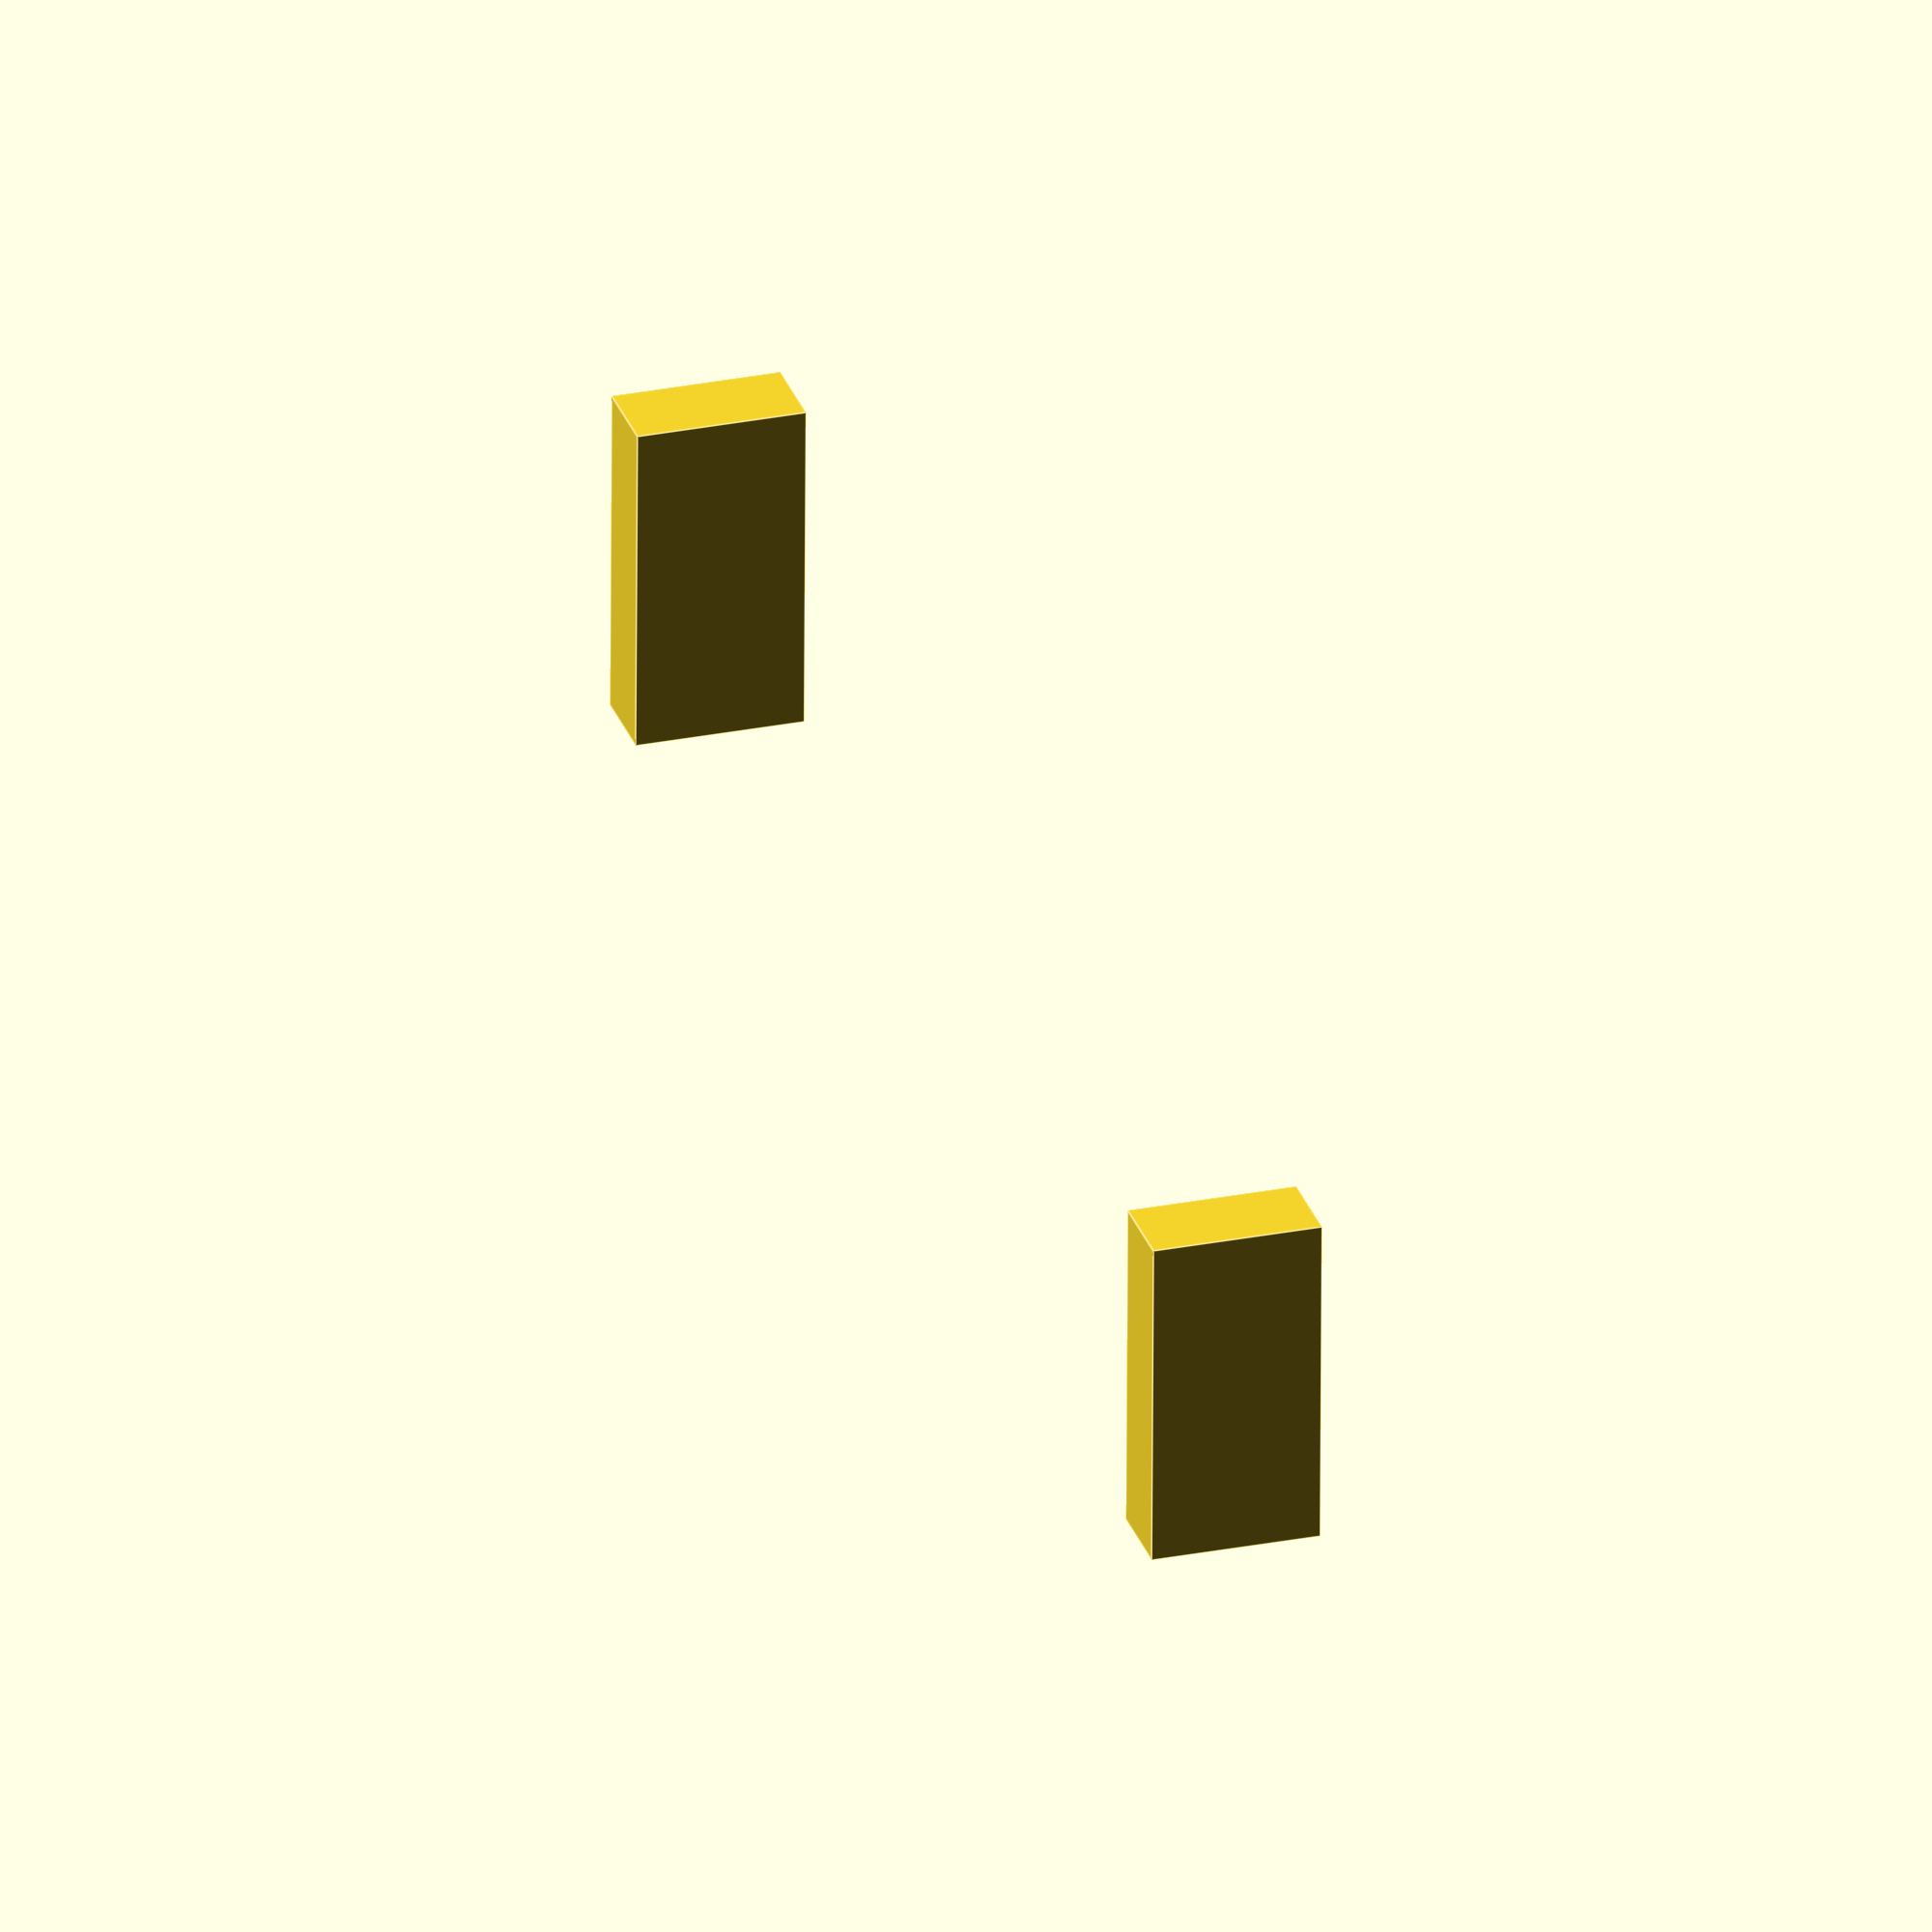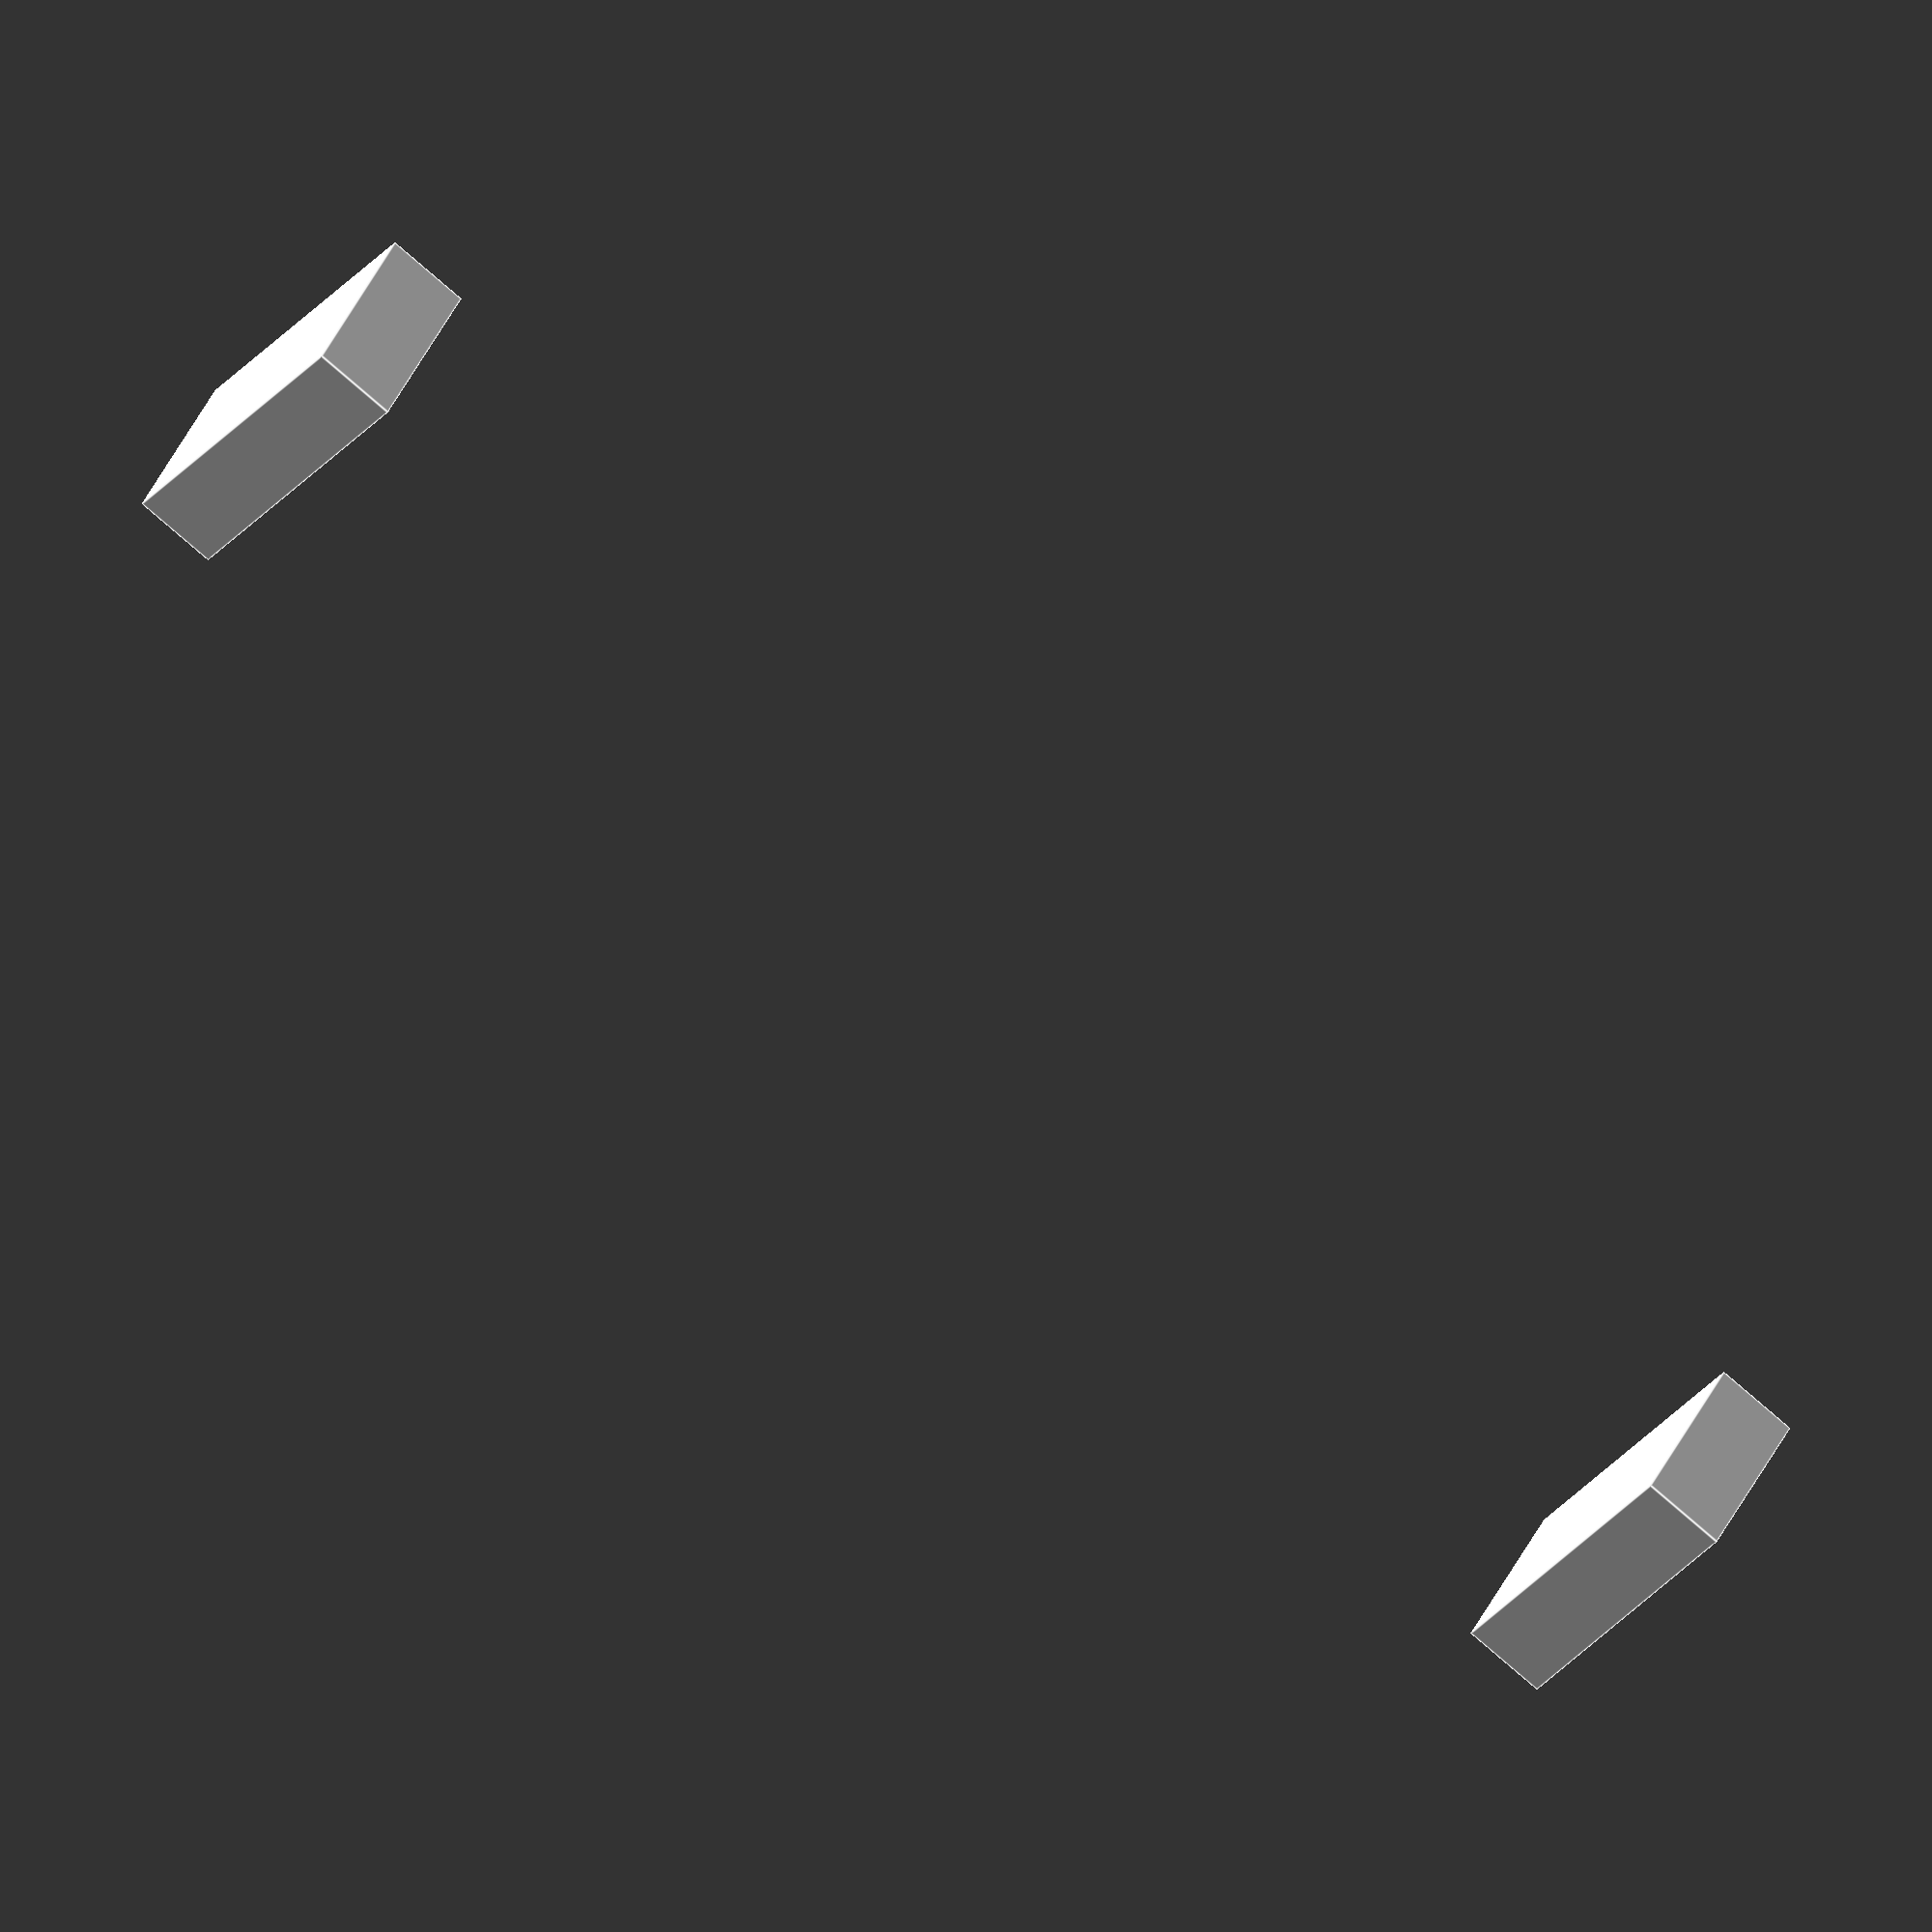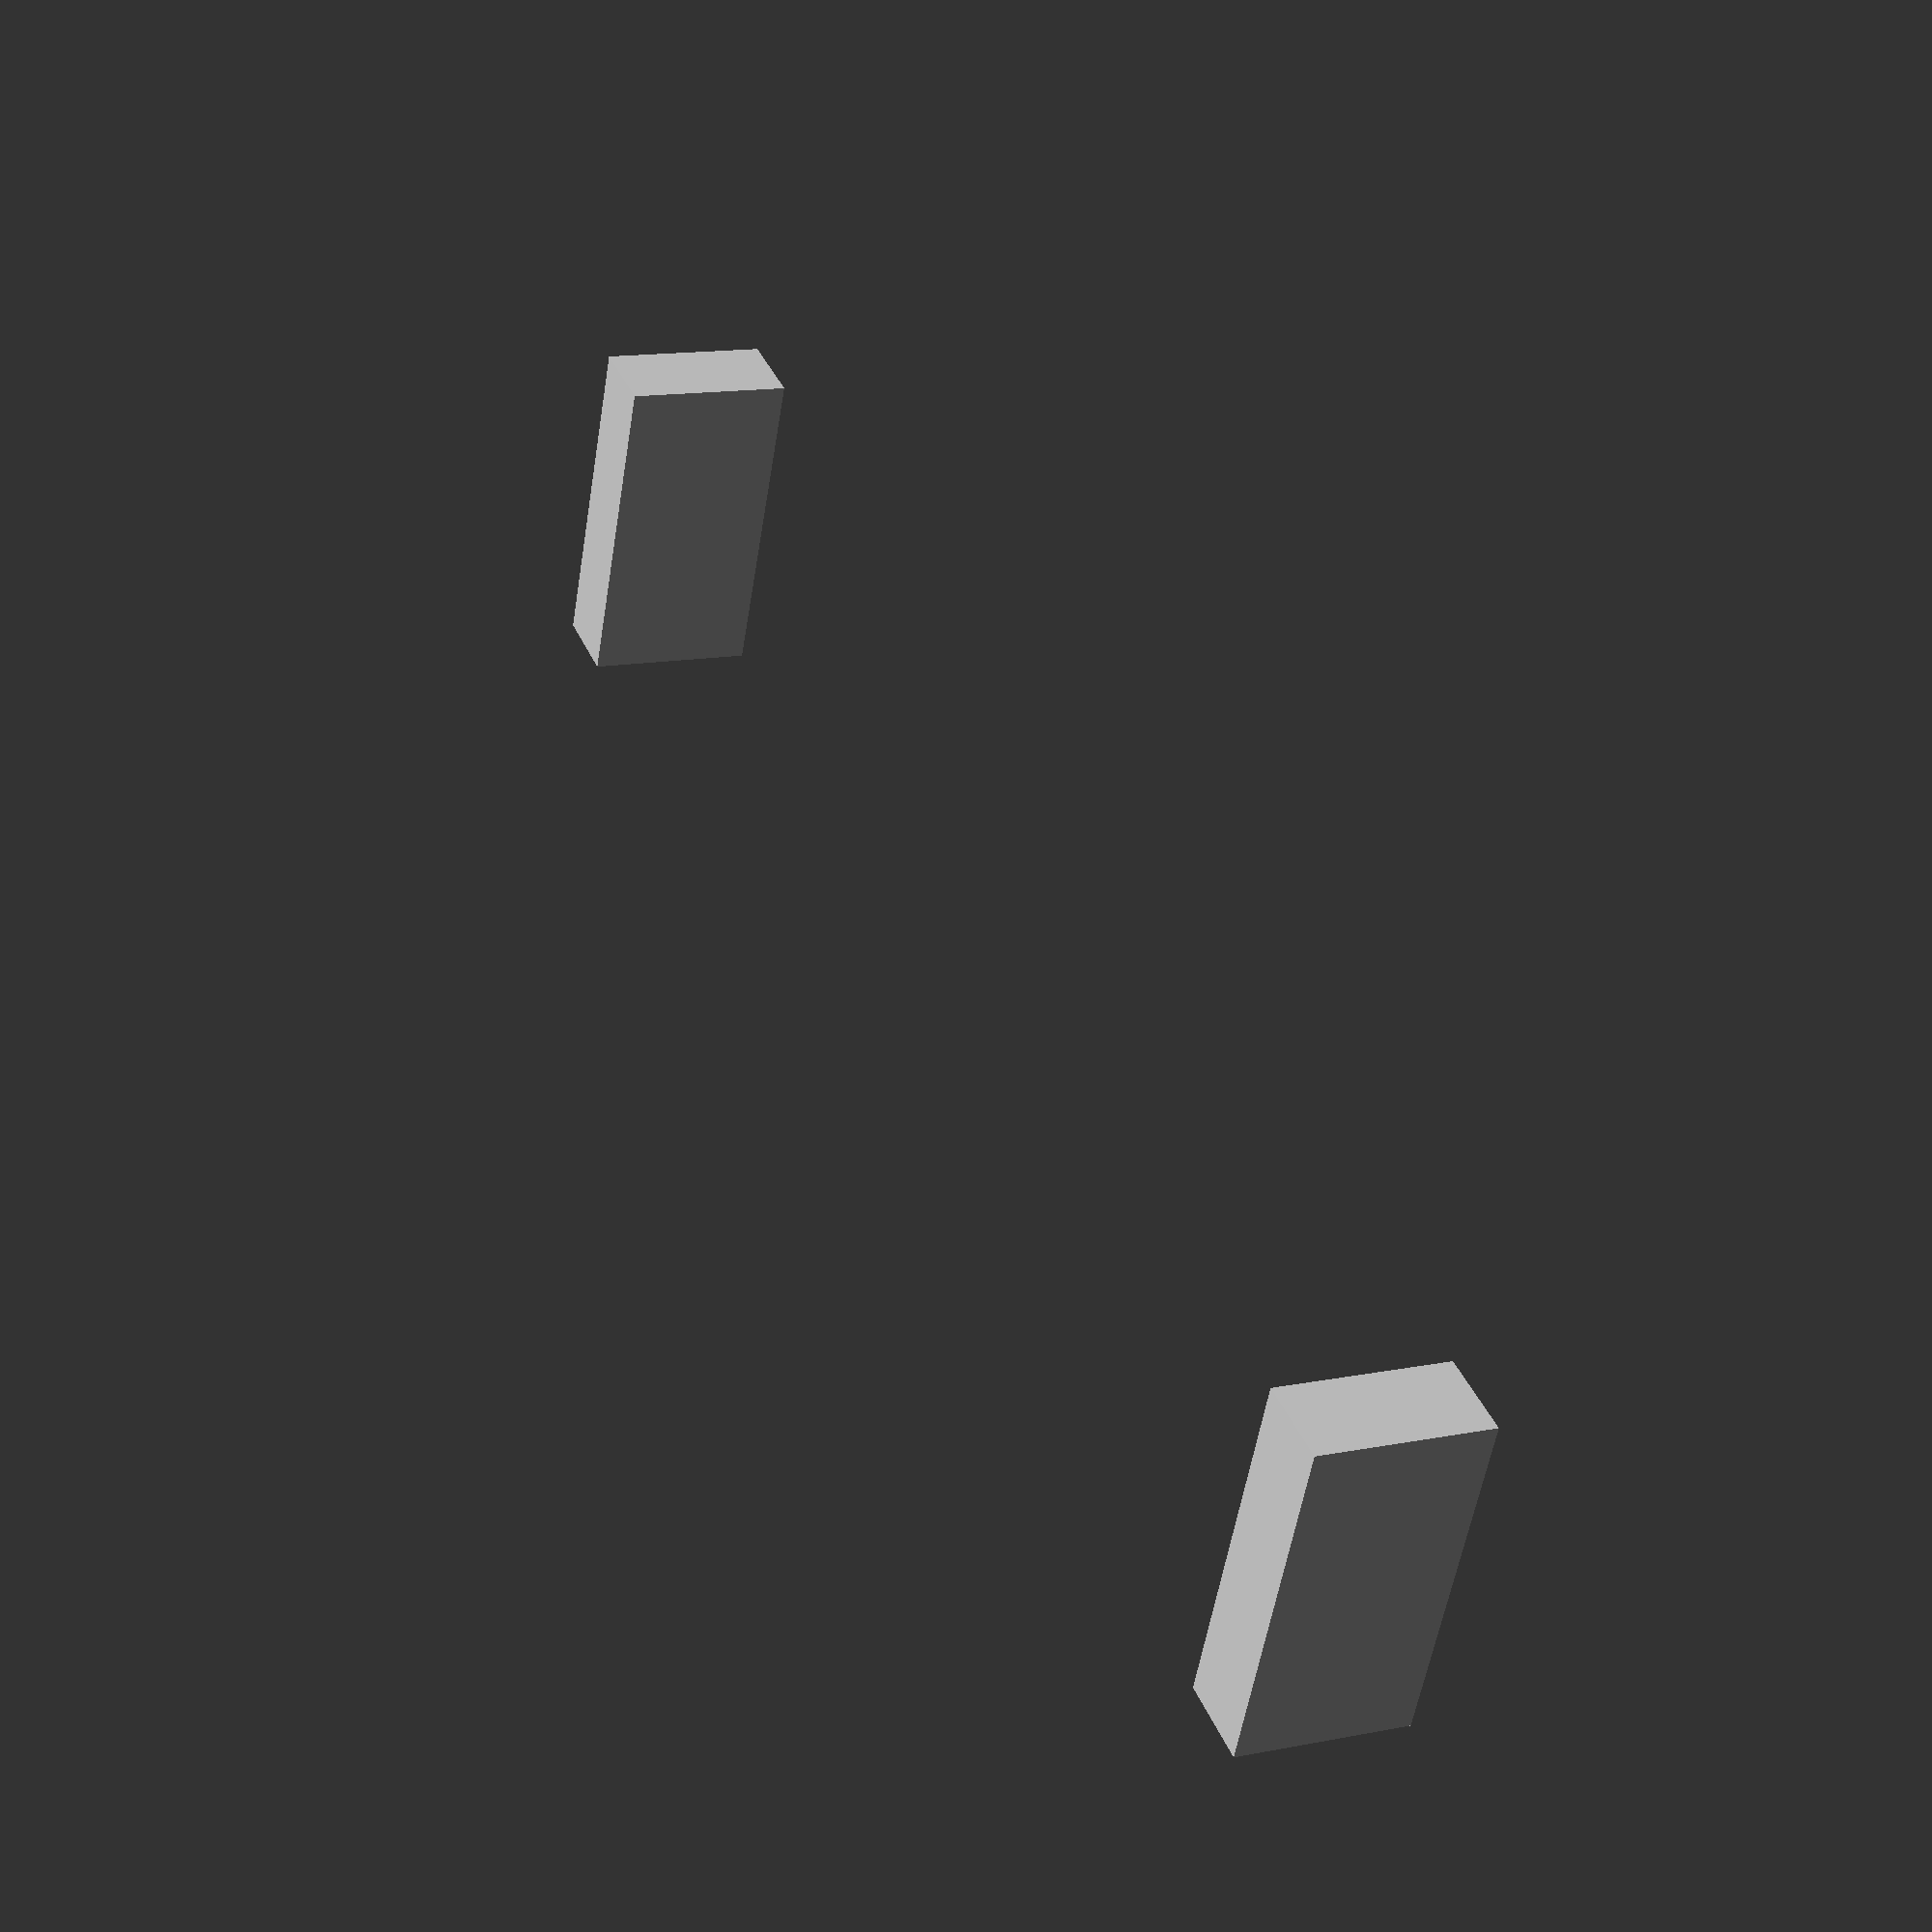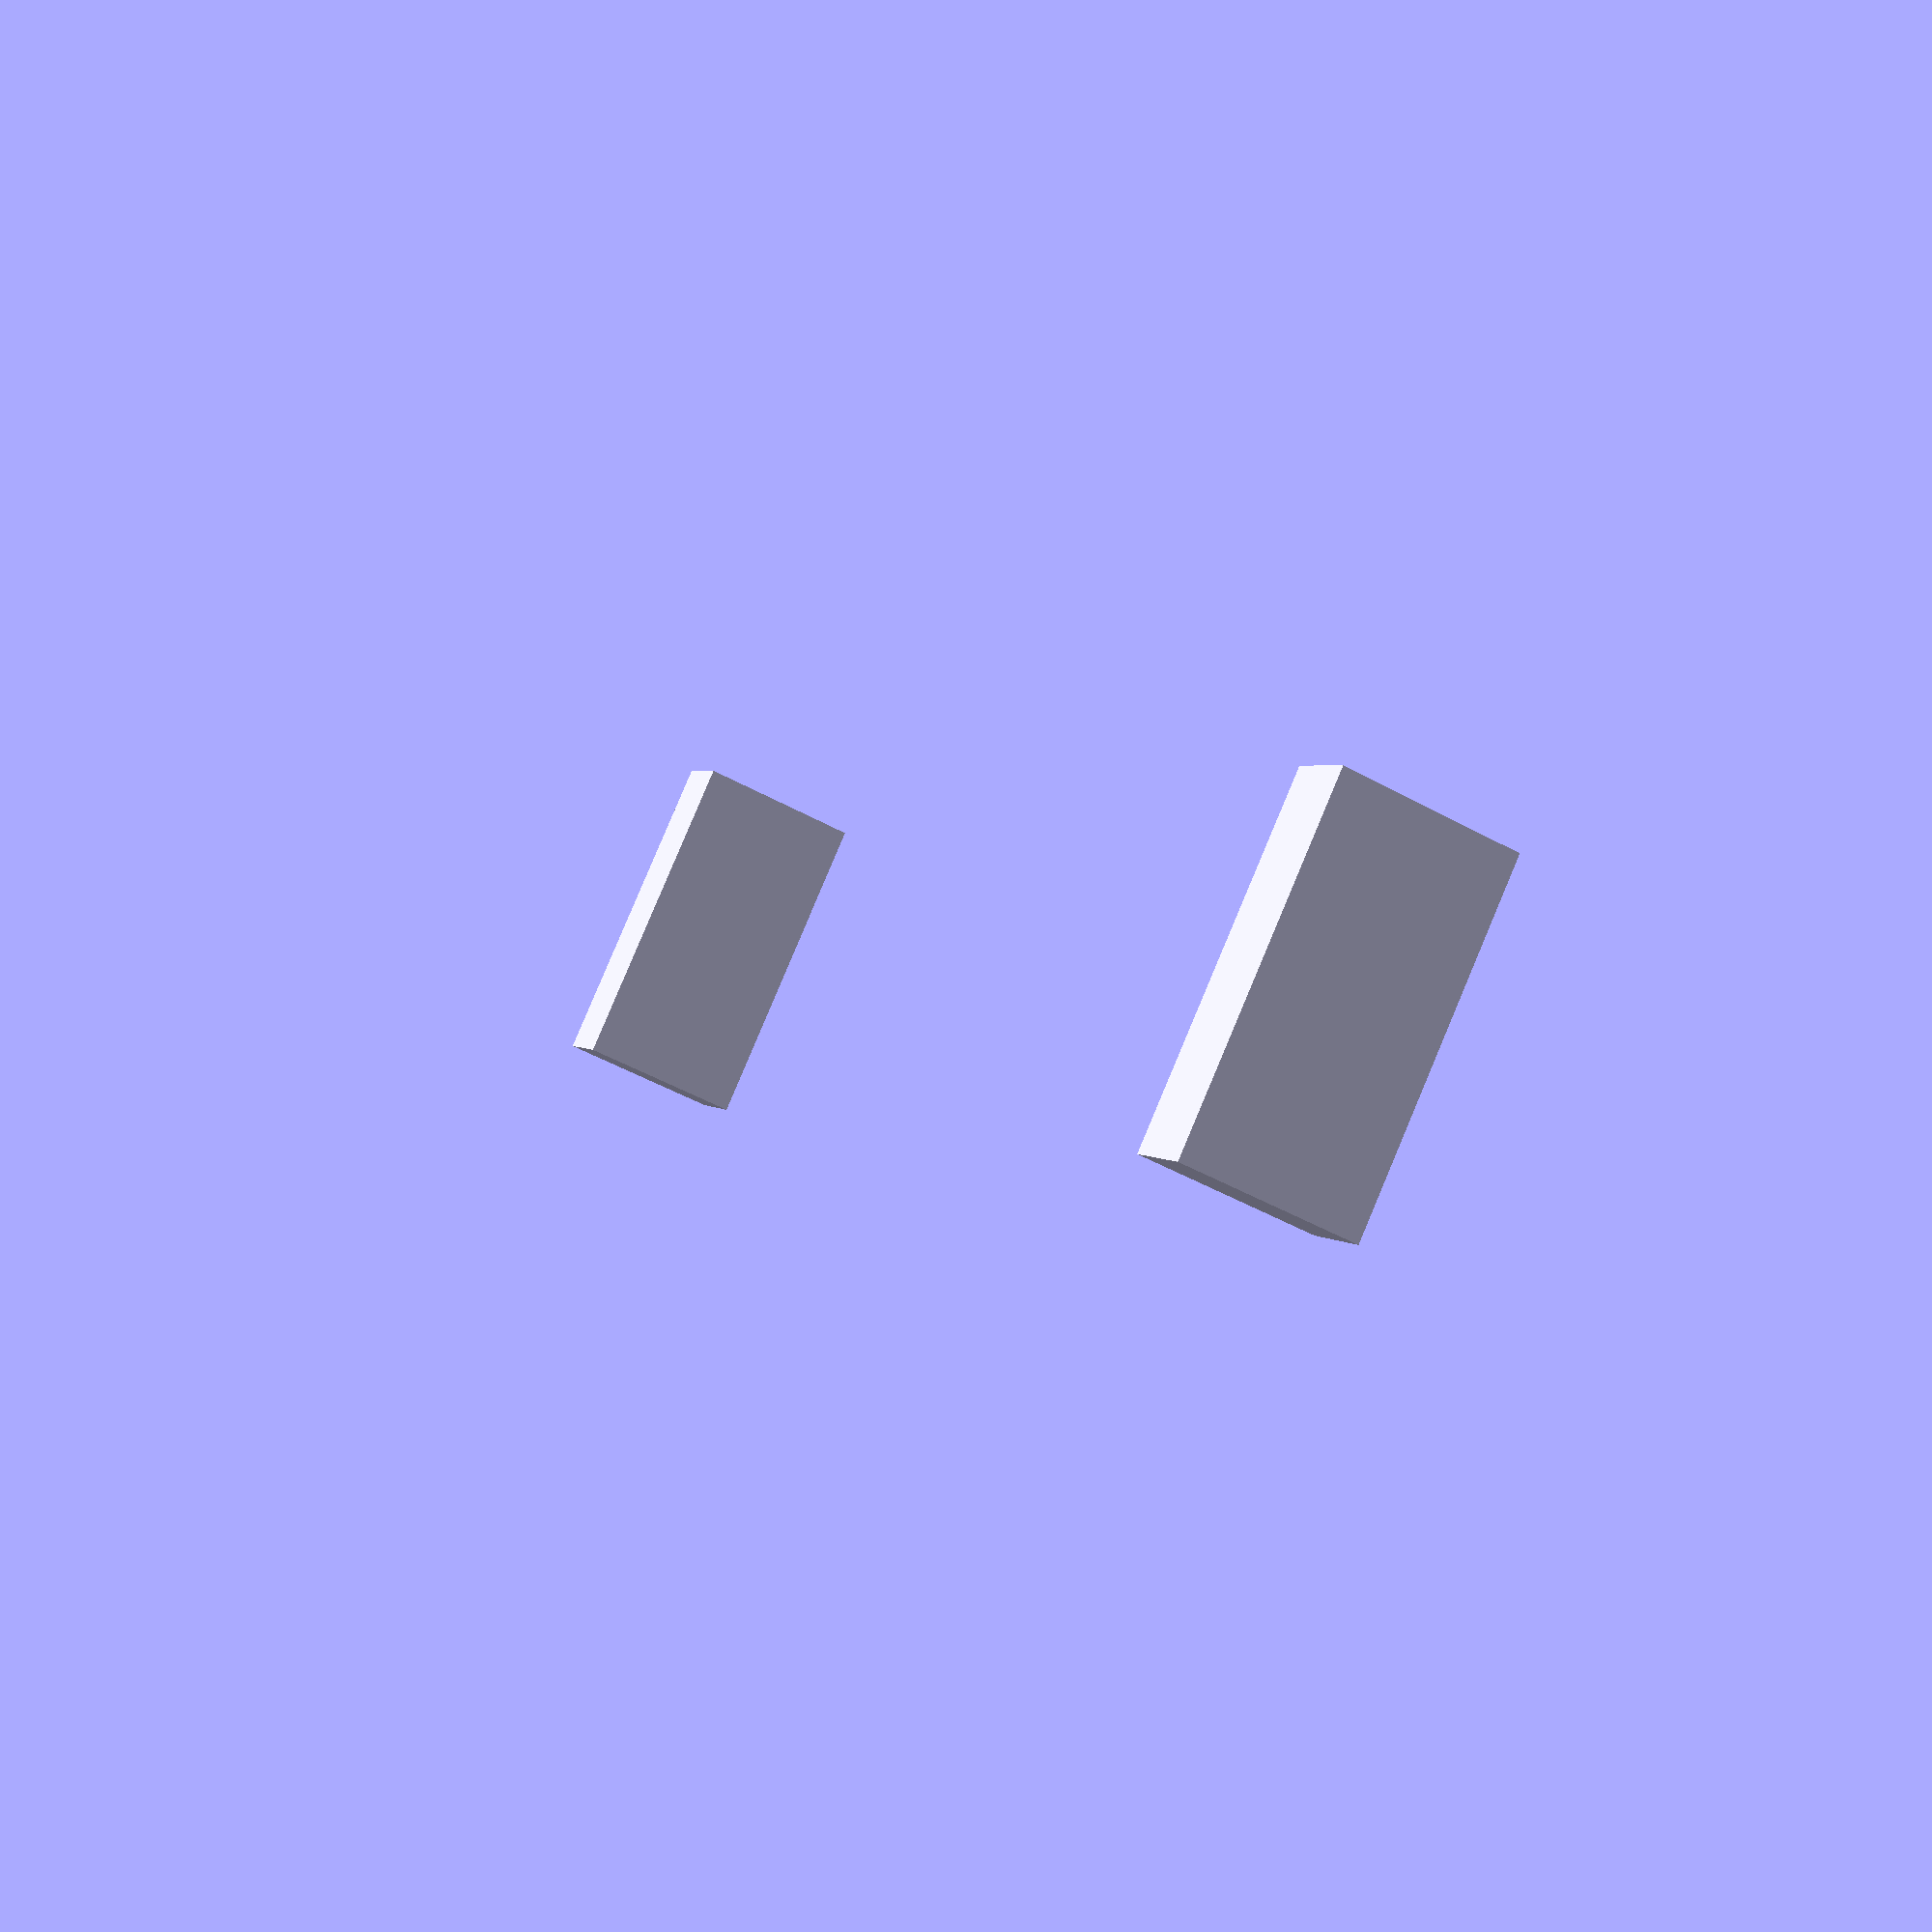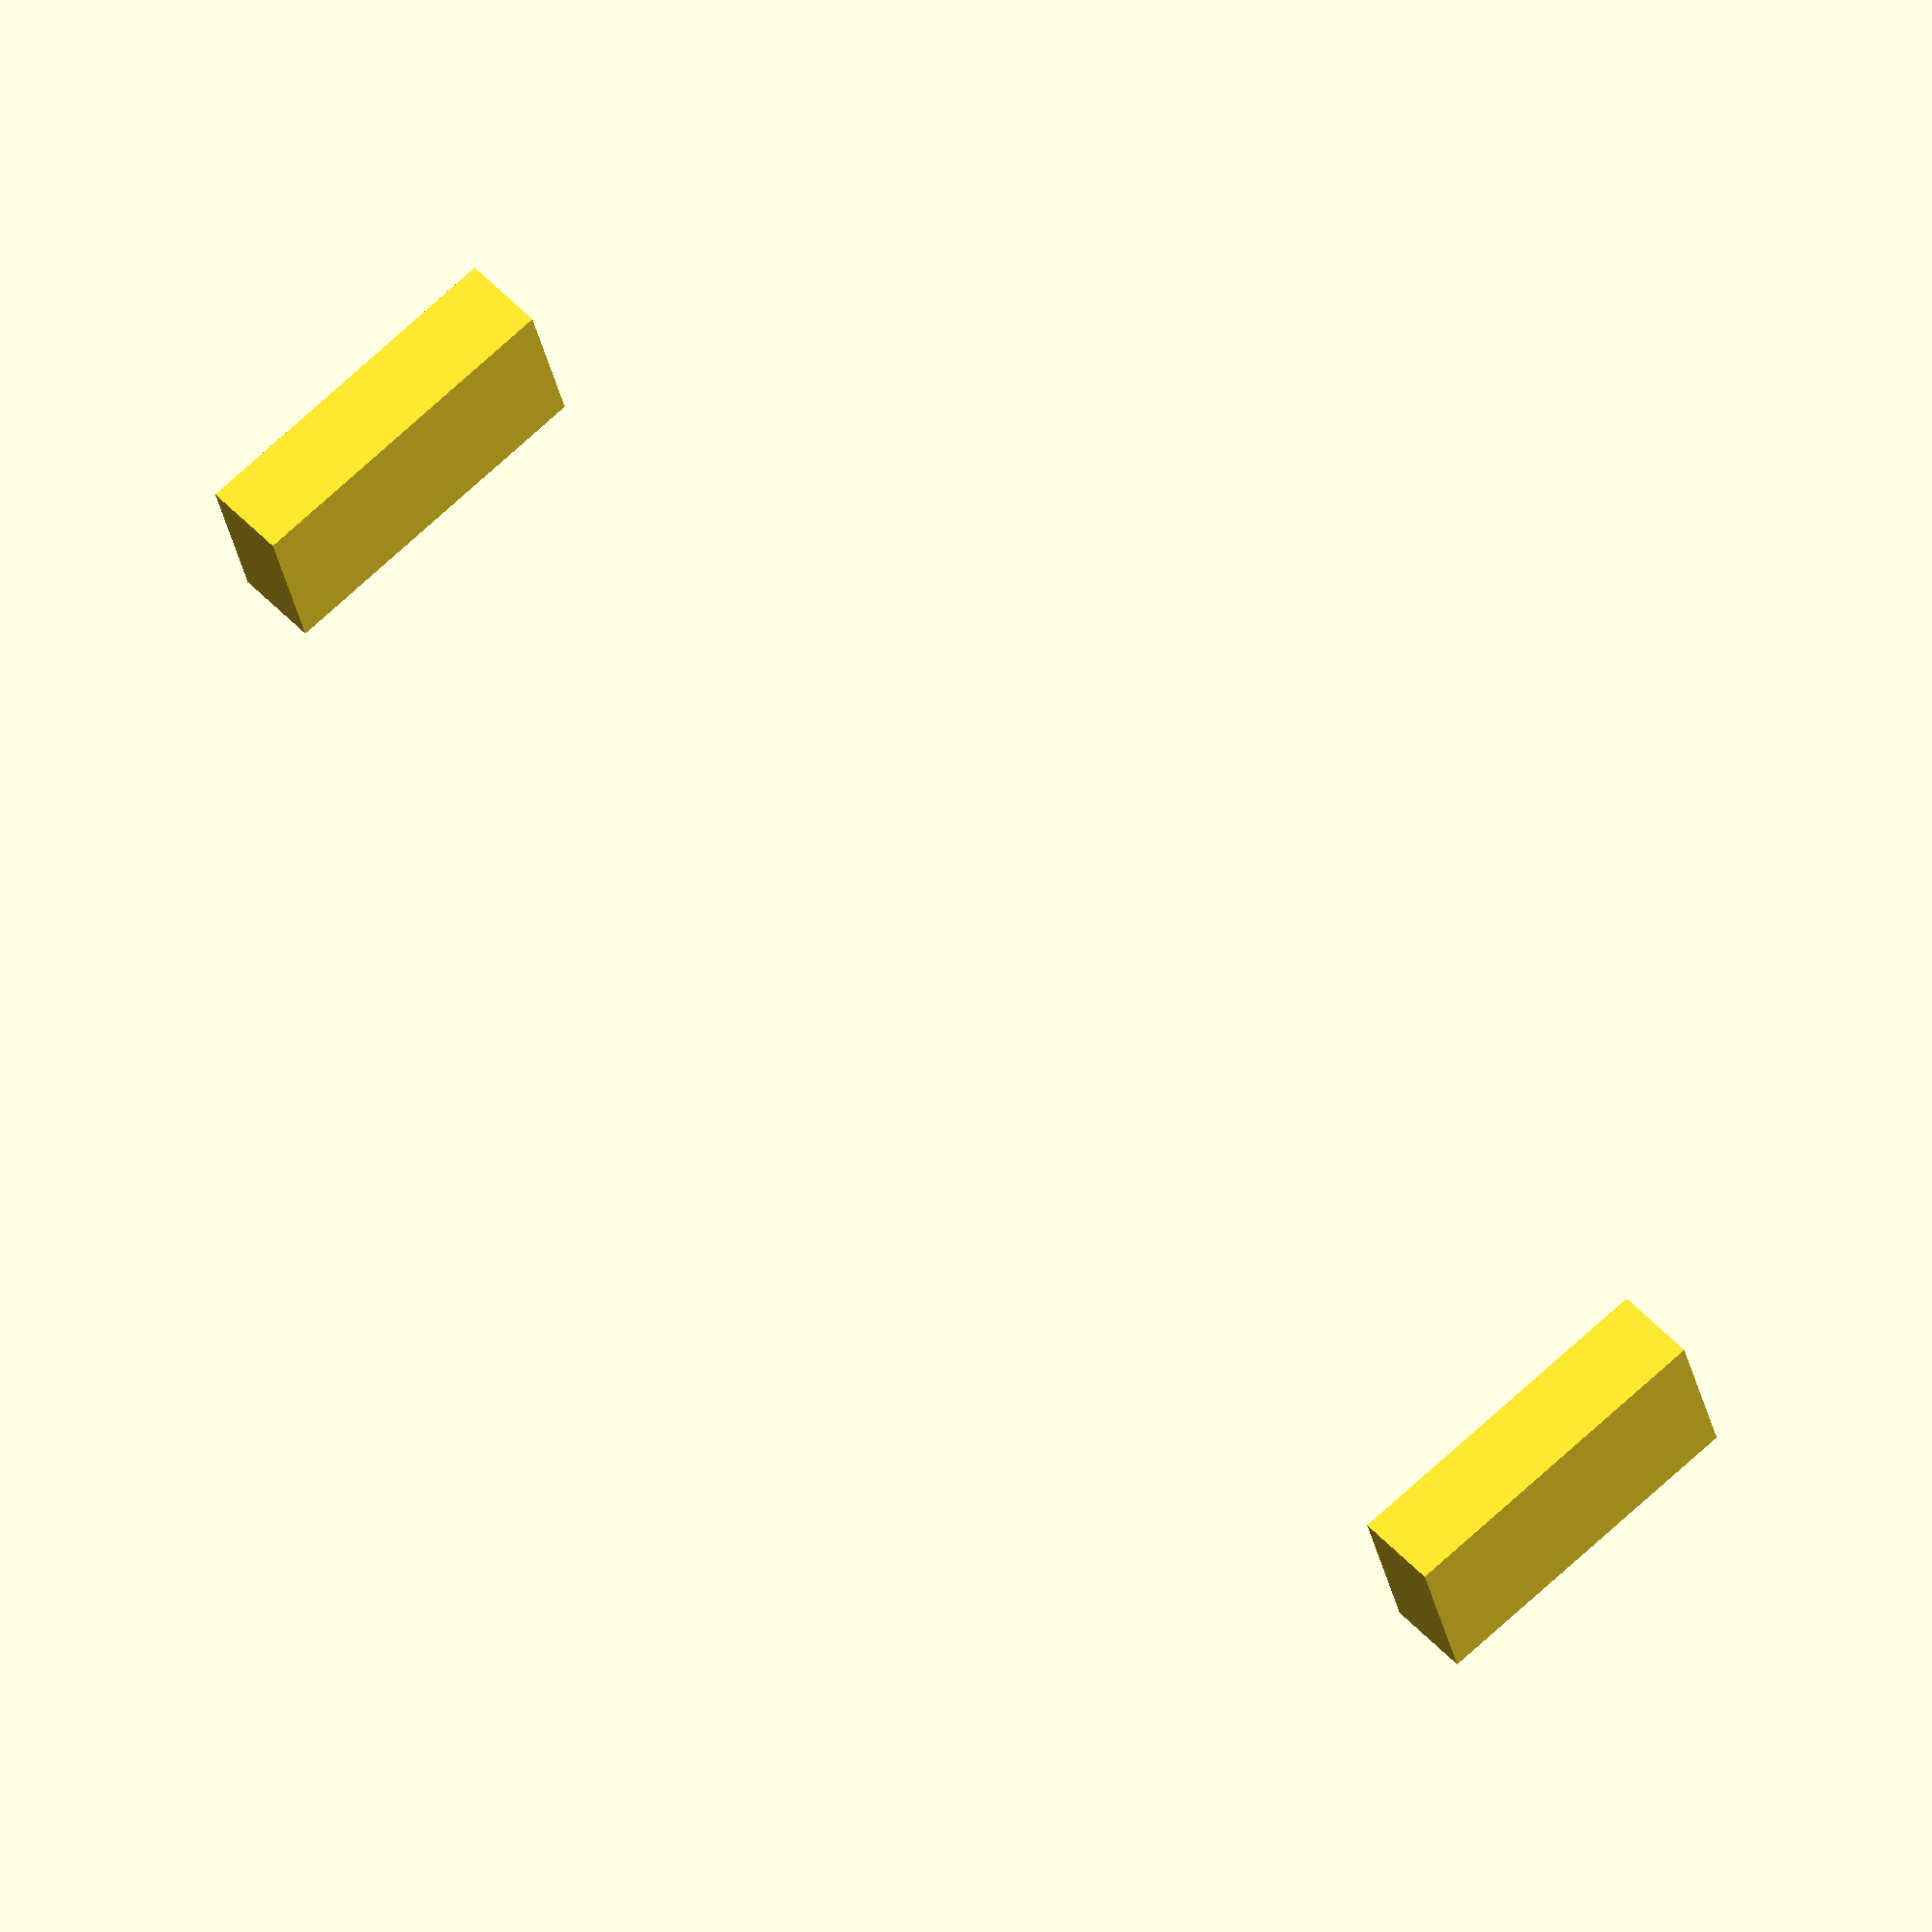
<openscad>
translate([10.0, 4.0, 0.0]) {
    cube(size=[1.0, 4.0, 2.0], center=true);
};

mirror(v=[1, 0, 0]) {
    translate([10.0, 4.0, 0.0]) {
        cube(size=[1.0, 4.0, 2.0], center=true);
    };
};

</openscad>
<views>
elev=332.2 azim=181.0 roll=73.0 proj=o view=edges
elev=314.9 azim=214.1 roll=24.6 proj=o view=edges
elev=346.1 azim=23.3 roll=66.2 proj=p view=solid
elev=50.9 azim=228.7 roll=58.9 proj=p view=solid
elev=30.3 azim=131.6 roll=190.6 proj=o view=solid
</views>
